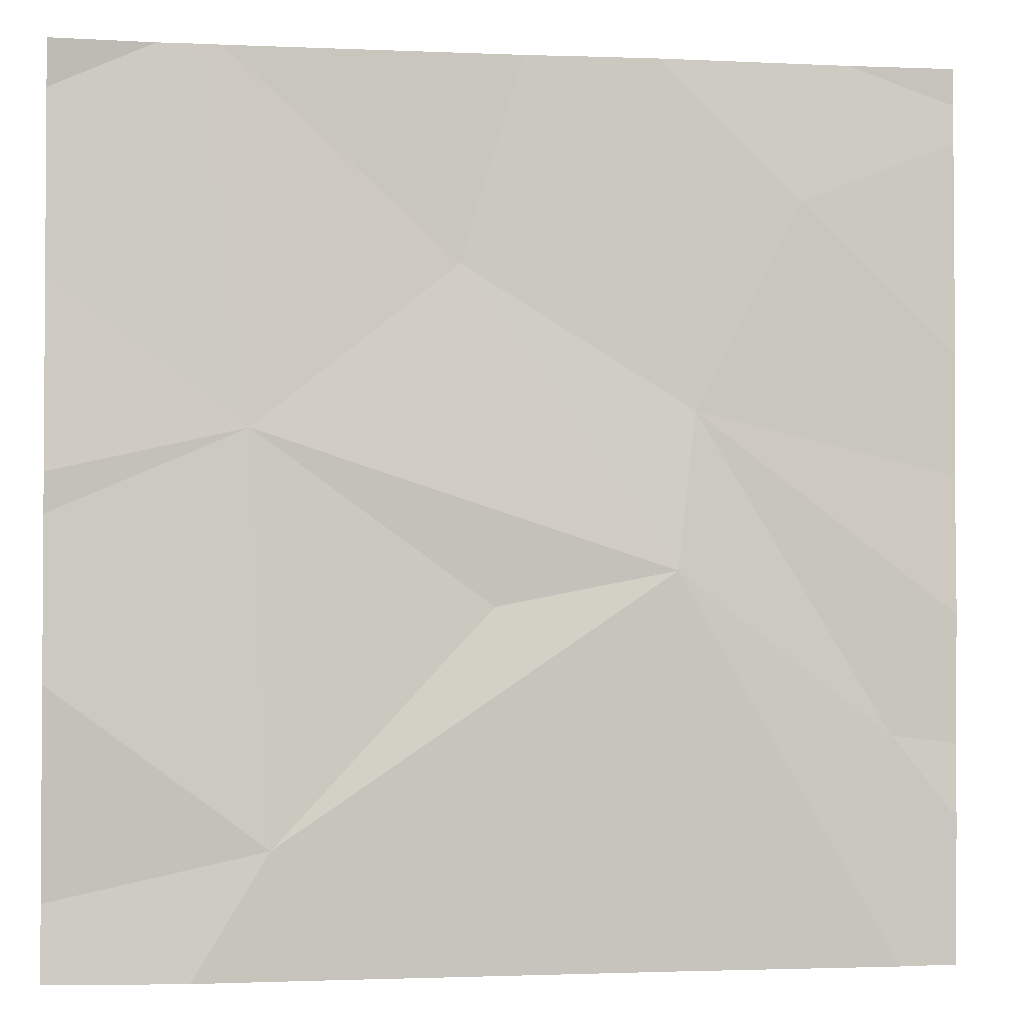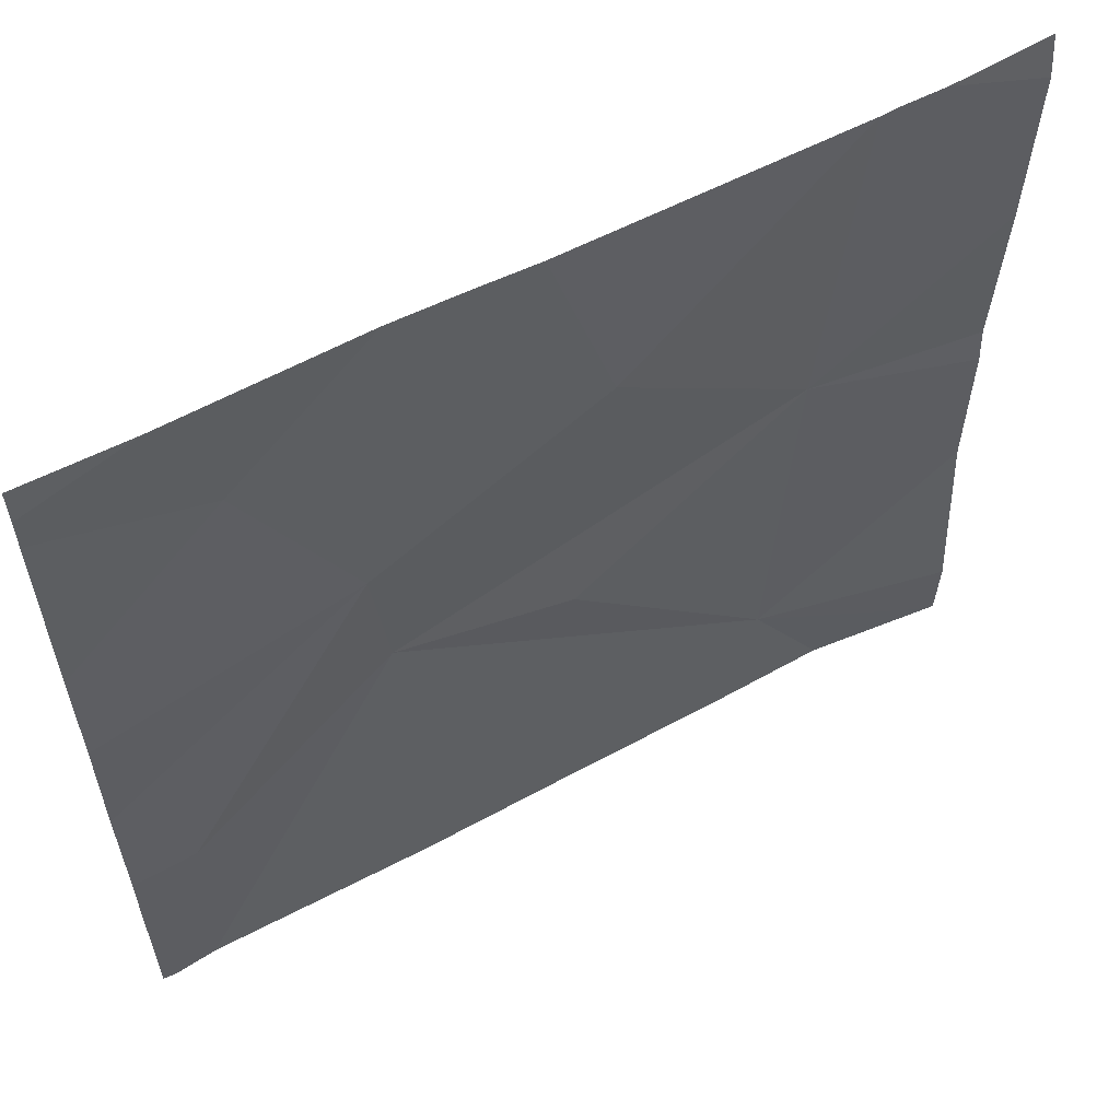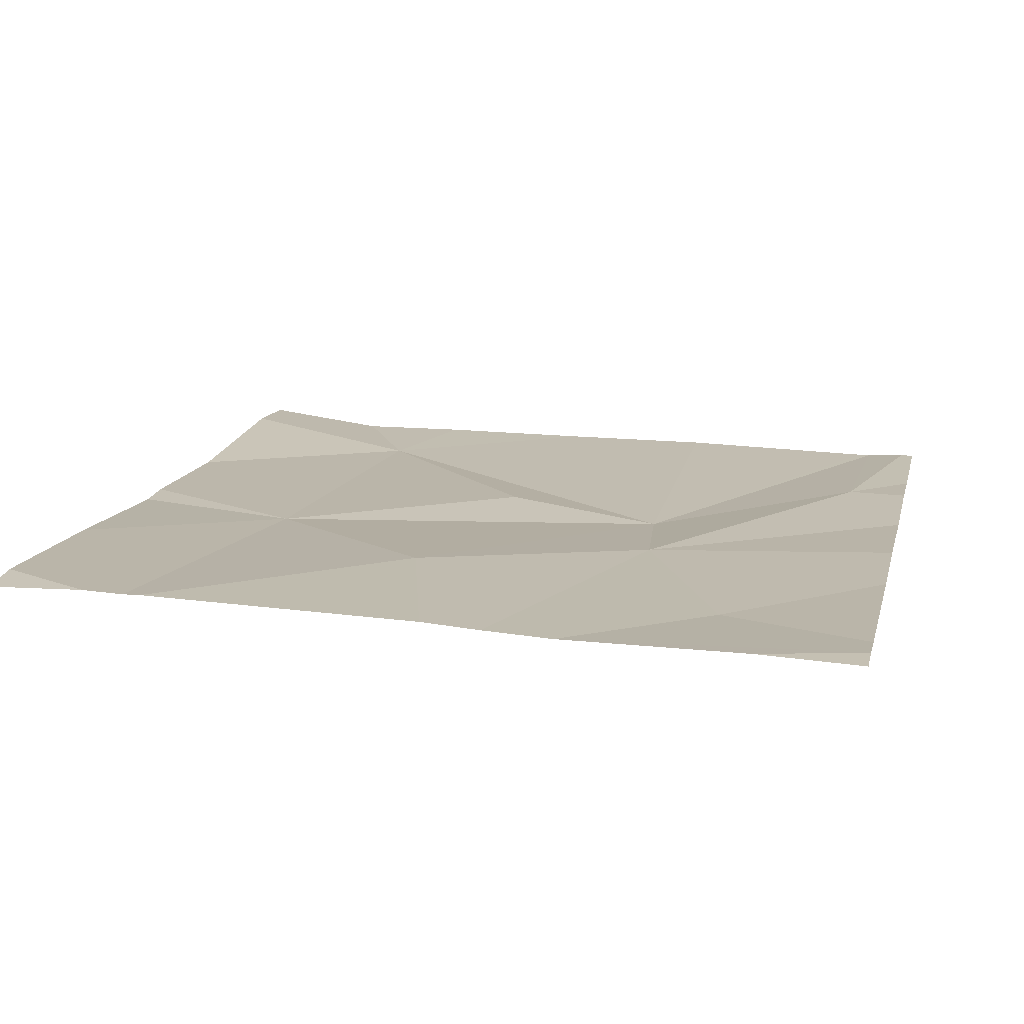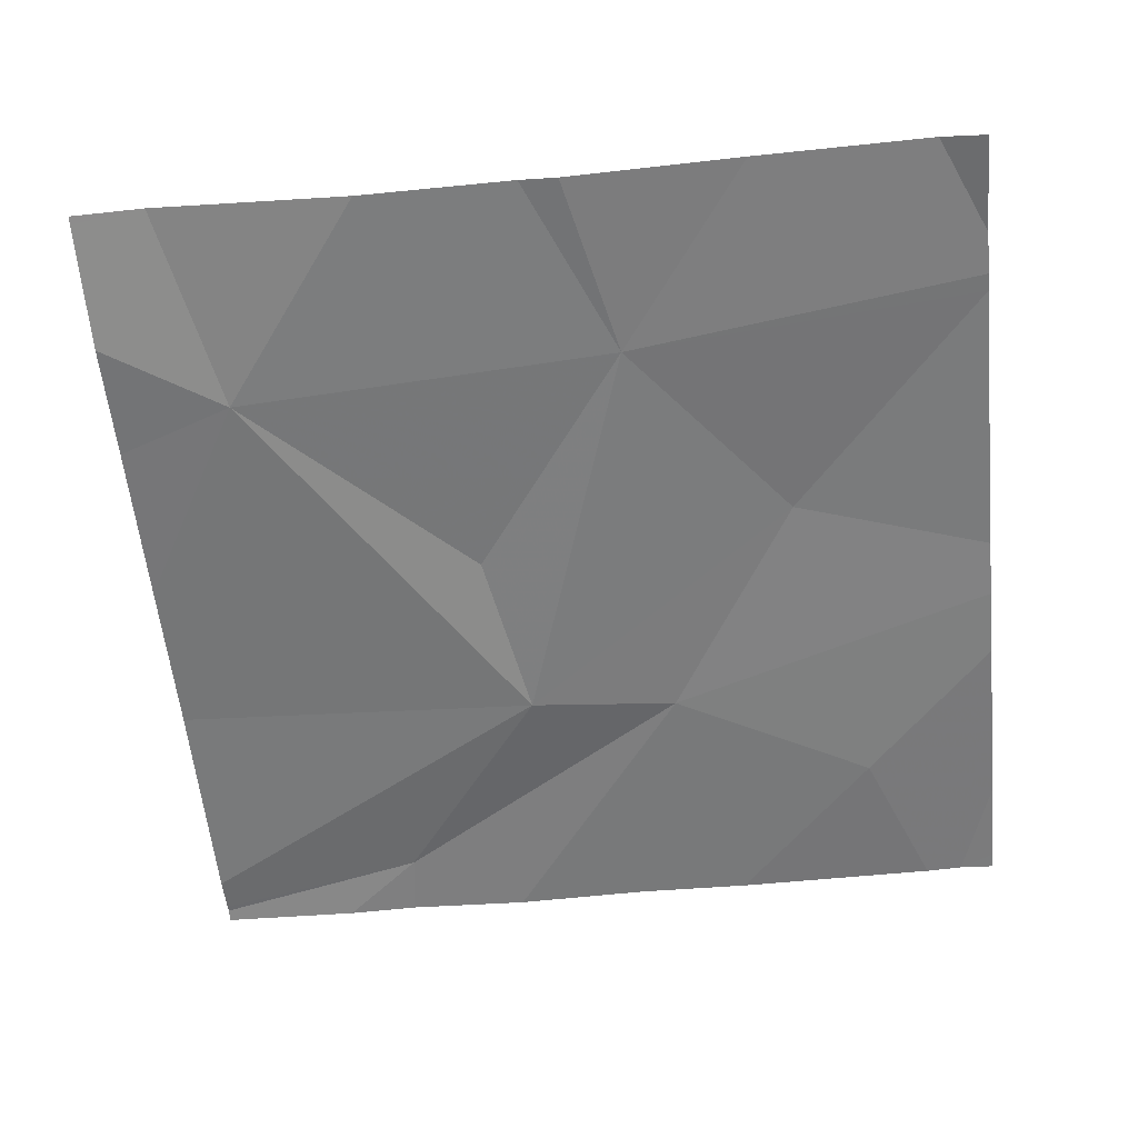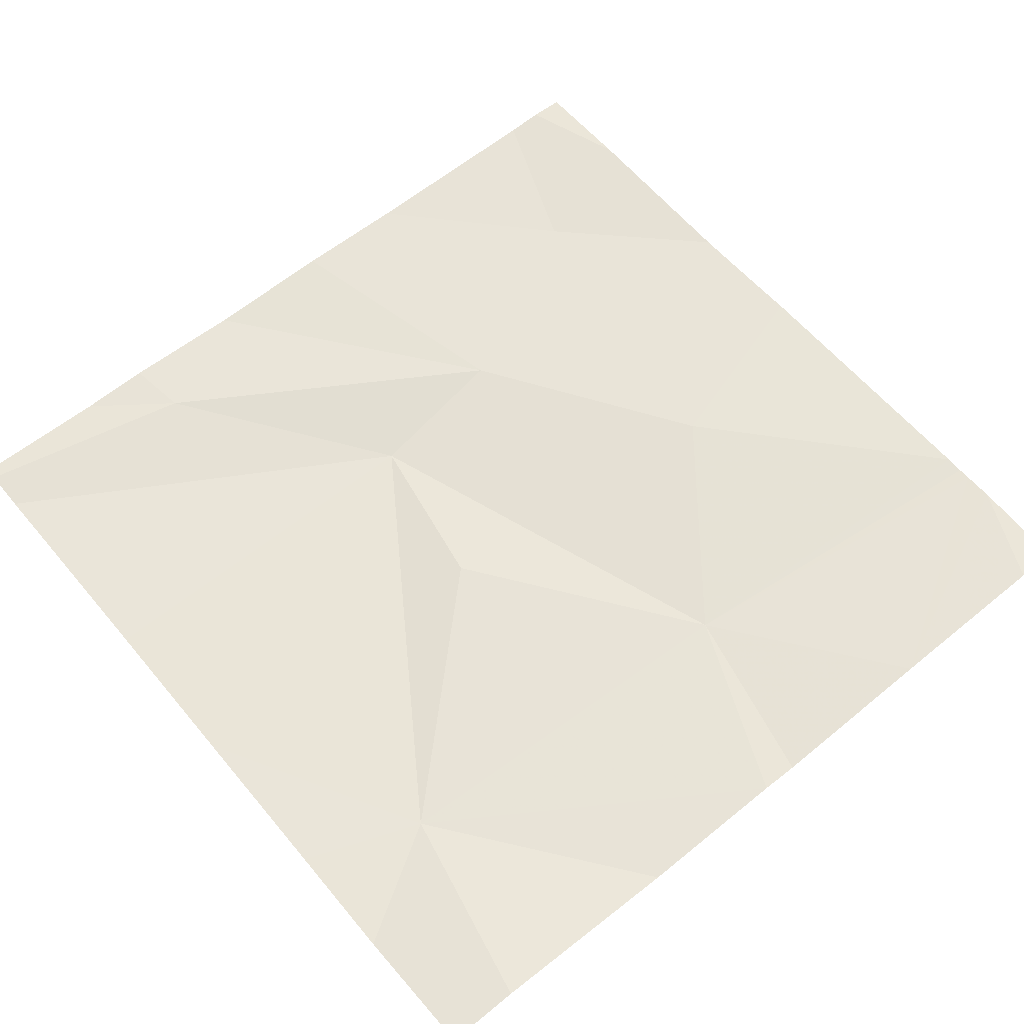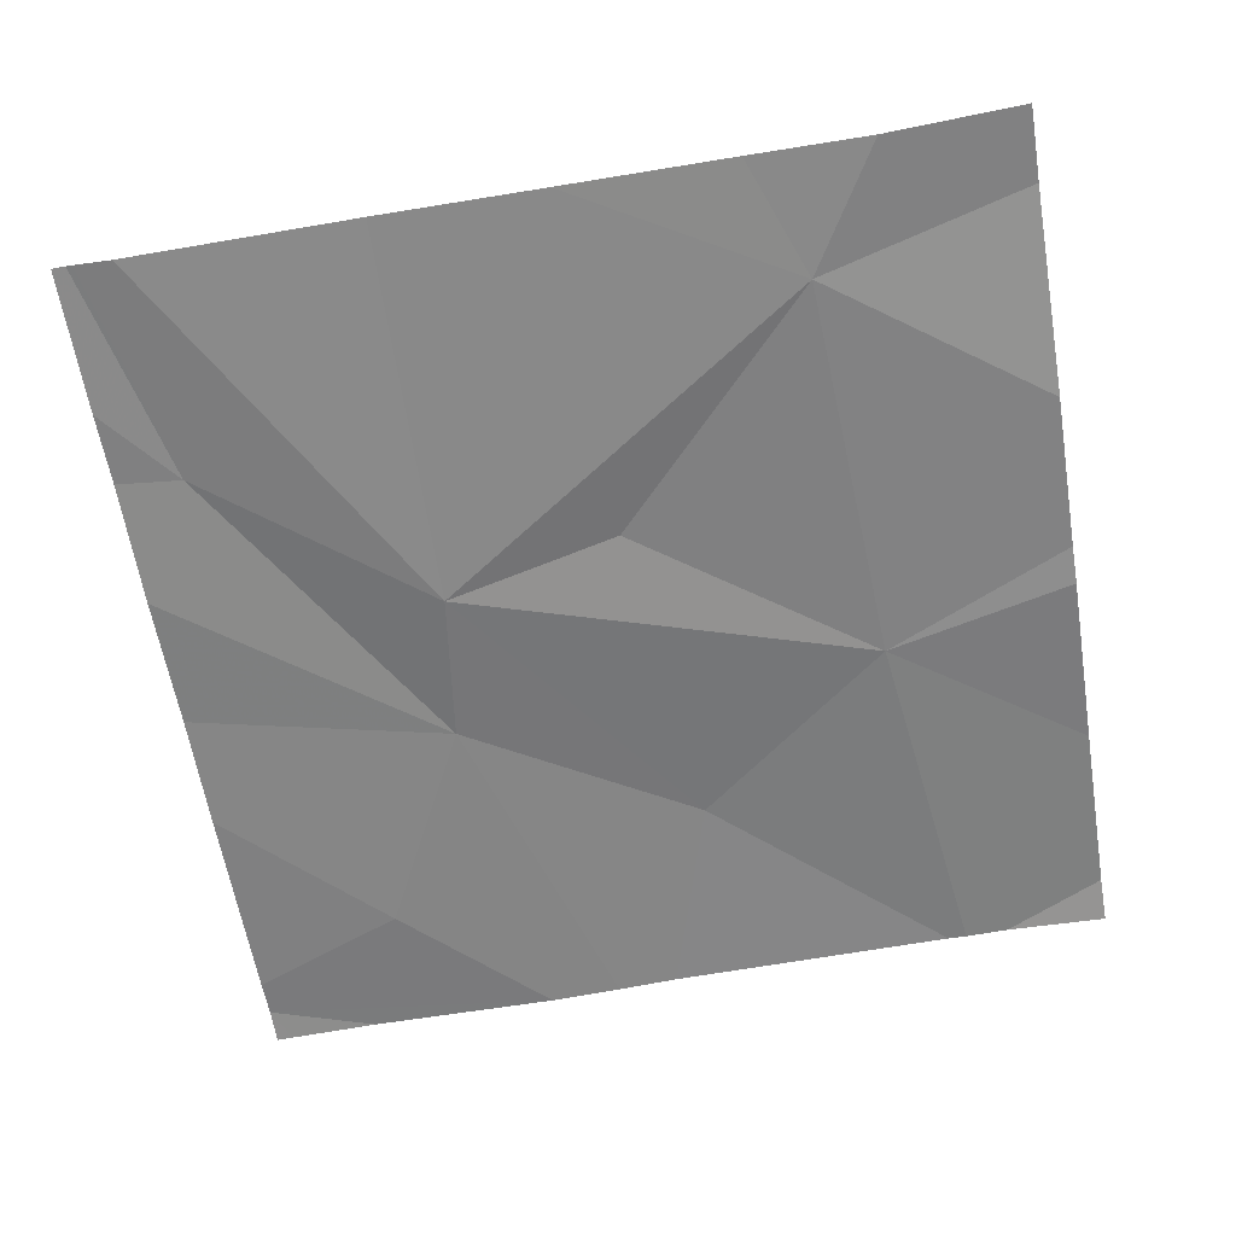
<metadata>
{"format":"obj","ext":"obj","renderer":"f3d","projection":"perspective","resolution":1024,"background":"white","views":[{"elev":-2.2,"azim":169.7,"up":"+Y"},{"elev":59.5,"azim":-29.7,"up":"+Y"},{"elev":14.0,"azim":-166.8,"up":"+Z"},{"elev":-57.1,"azim":95.8,"up":"+Z"},{"elev":61.8,"azim":50.4,"up":"+Z"},{"elev":-60.5,"azim":9.5,"up":"+Z"}]}
</metadata>
<code>
v -77.83 274.7 490.7
v -77.83 275 490.7
v -78.61 275.5 490.7
v -78.5 275.2 490.7
v -78.48 275.1 490.7
v -78.38 275.6 490.7
v -77.99 275.6 490.7
v -77.83 275.2 490.7
v -77.83 275.1 490.7
v -78.71 274.9 490.7
v -78.25 275.4 490.7
v -78.06 274.8 490.7
v -78.29 275 490.7
v -78.32 275.6 490.7
v -77.83 274.7 490.7
v -78.01 275.6 490.7
v -78.47 274.7 490.7
v -78.03 275.2 490.7
v -78.77 274.7 490.7
v -77.84 274.7 490.7
v -77.98 274.7 490.7
v -78.78 275.2 490.7
v -78.78 275.3 490.7
v -78.78 275.6 490.7
v -78.78 275.5 490.7
v -77.97 275.6 490.7
v -77.94 275.6 490.7
v -78.78 274.8 490.7
v -78.78 274.9 490.7
v -78.78 275 490.7
v -78.46 275.6 490.7
v -77.83 275.4 490.7
v -77.83 275.6 490.7
v -78.11 274.7 490.7
v -78.29 274.7 490.7
v -78.71 274.7 490.7
v -78.72 274.7 490.7
v -78.76 274.7 490.7
v -78.78 274.7 490.7
v -78.67 275.6 490.7
v -78.76 275.6 490.7
v -78.78 275.6 490.7
v -77.83 275.6 490.7
f 22 3 23
f 24 3 31
f 40 24 31
f 32 33 27
f 5 4 10
f 34 12 35
f 7 18 26
f 31 4 6
f 29 4 30
f 5 12 13
f 5 18 11
f 21 12 34
f 6 11 14
f 16 11 18
f 16 18 7
f 13 12 18
f 9 12 2
f 4 5 11
f 20 1 12
f 5 13 18
f 12 5 17
f 14 11 16
f 18 32 26
f 22 4 3
f 32 18 8
f 2 12 1
f 23 3 25
f 6 4 11
f 25 3 24
f 19 10 28
f 8 18 9
f 37 10 38
f 28 10 29
f 9 18 12
f 15 1 20
f 29 10 4
f 30 4 22
f 26 32 27
f 19 28 39
f 17 5 36
f 20 12 21
f 35 12 17
f 36 5 37
f 27 33 43
f 37 5 10
f 38 10 19
f 31 3 4
f 41 24 40
f 42 24 41

</code>
